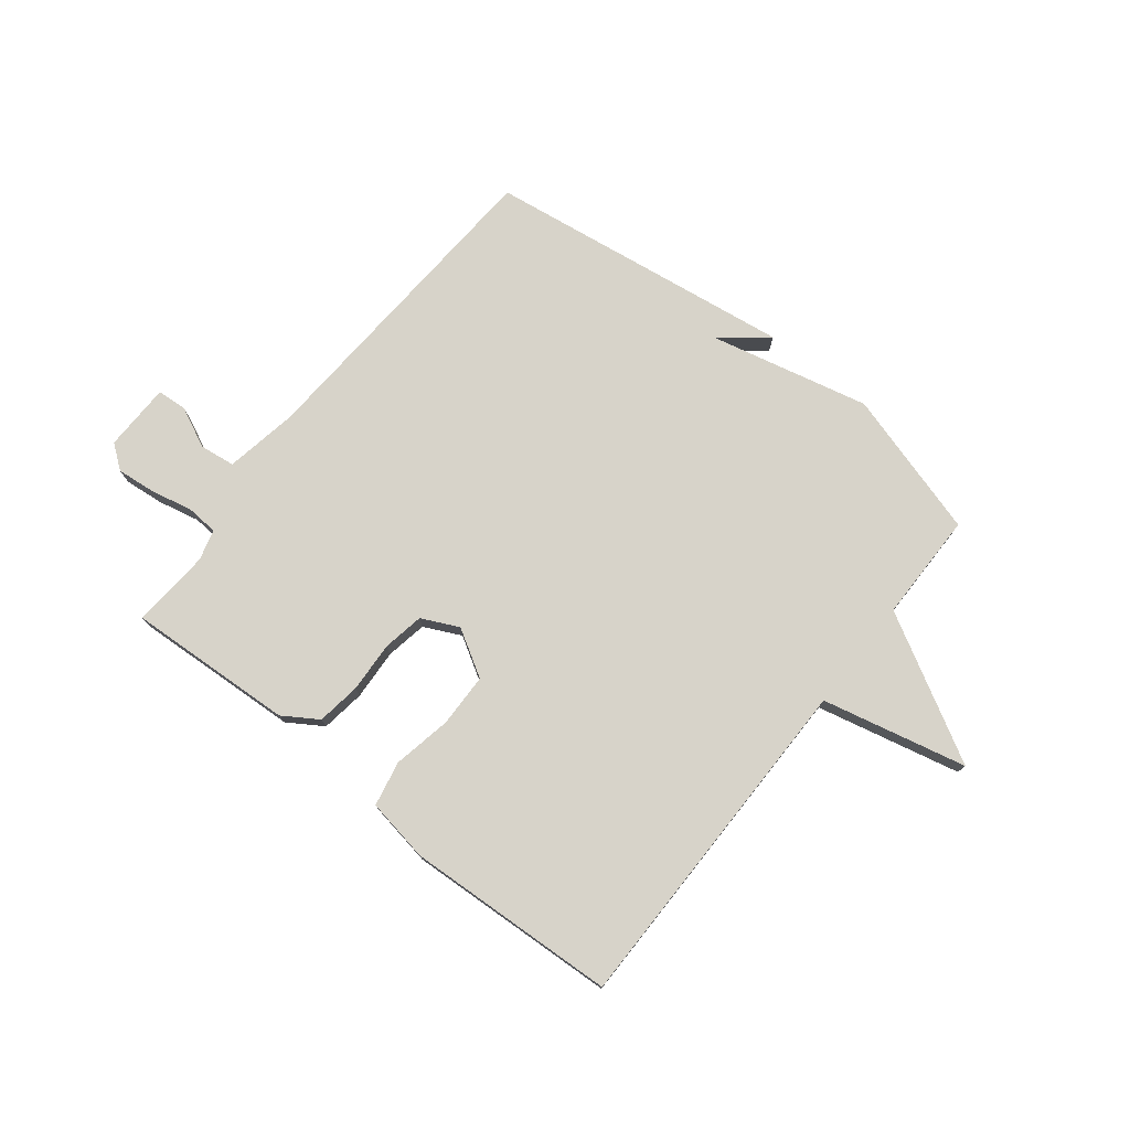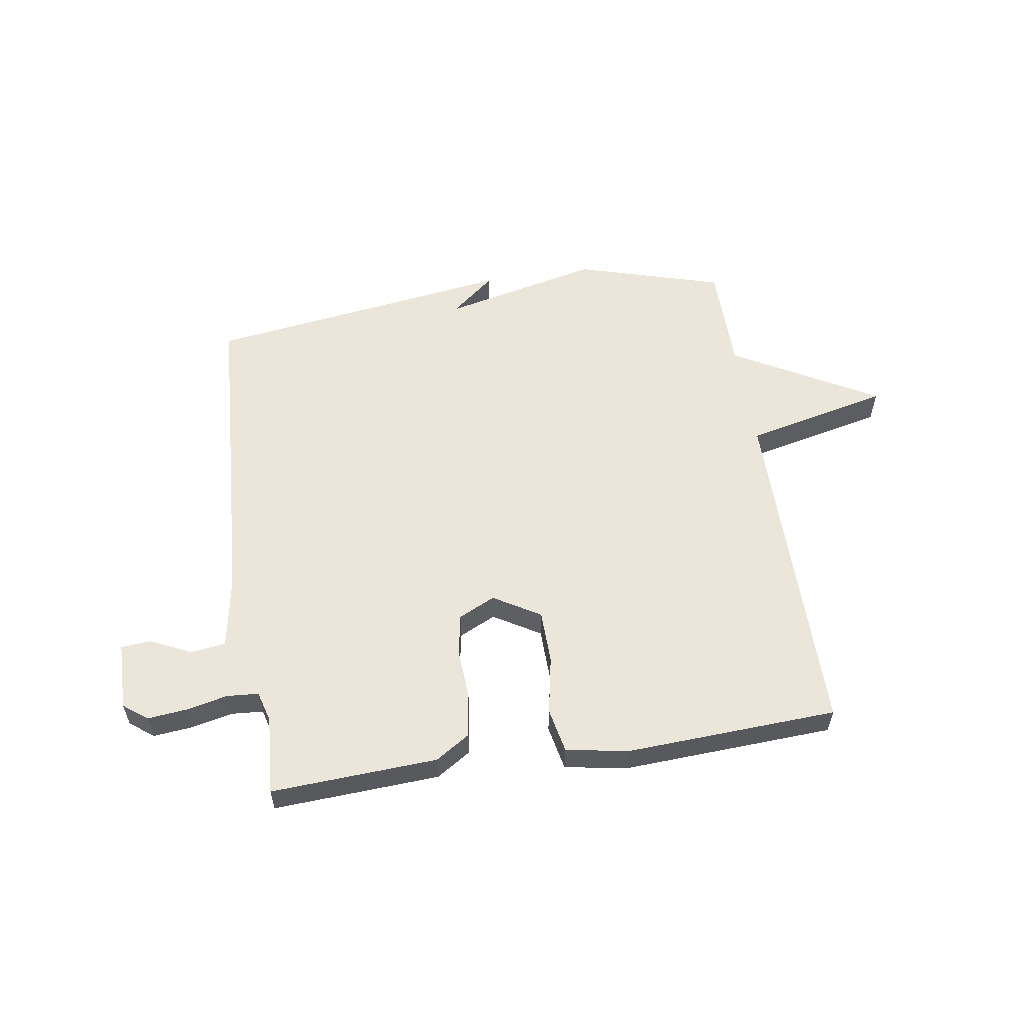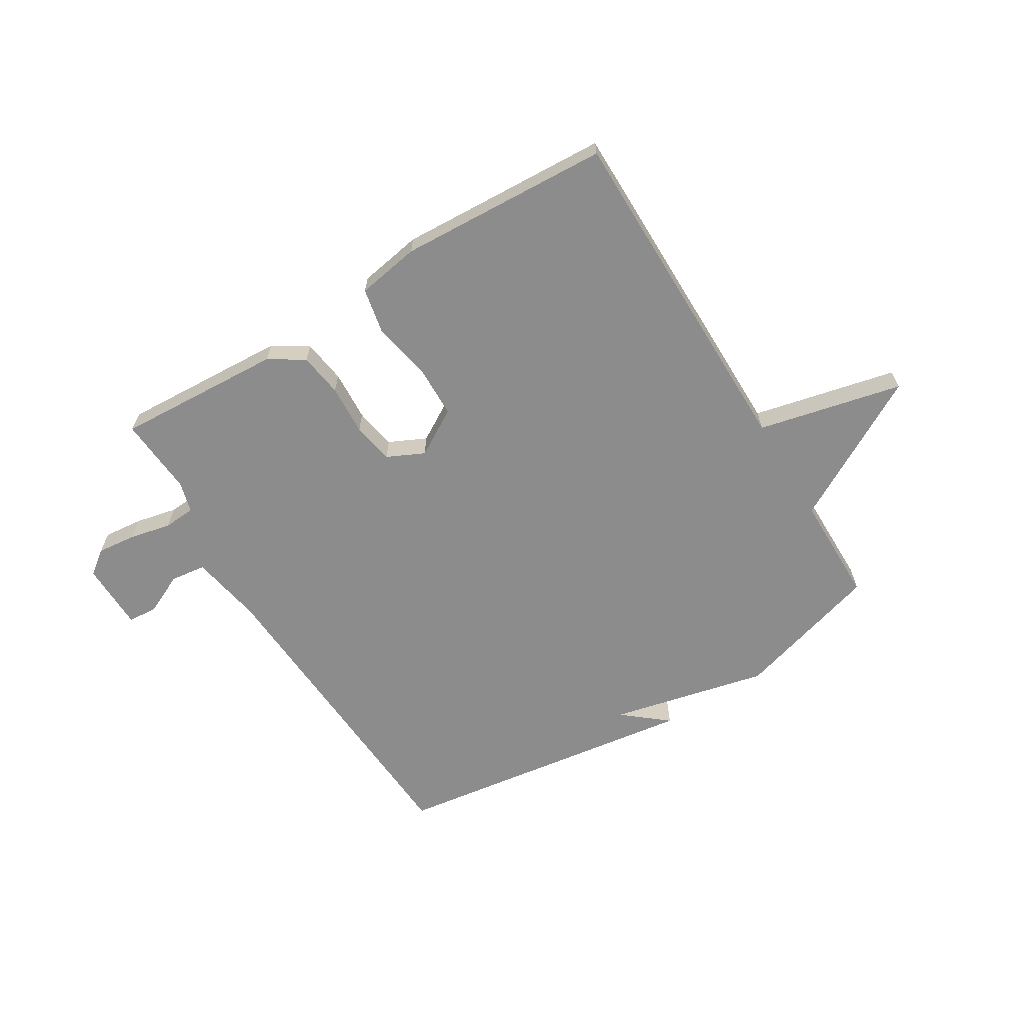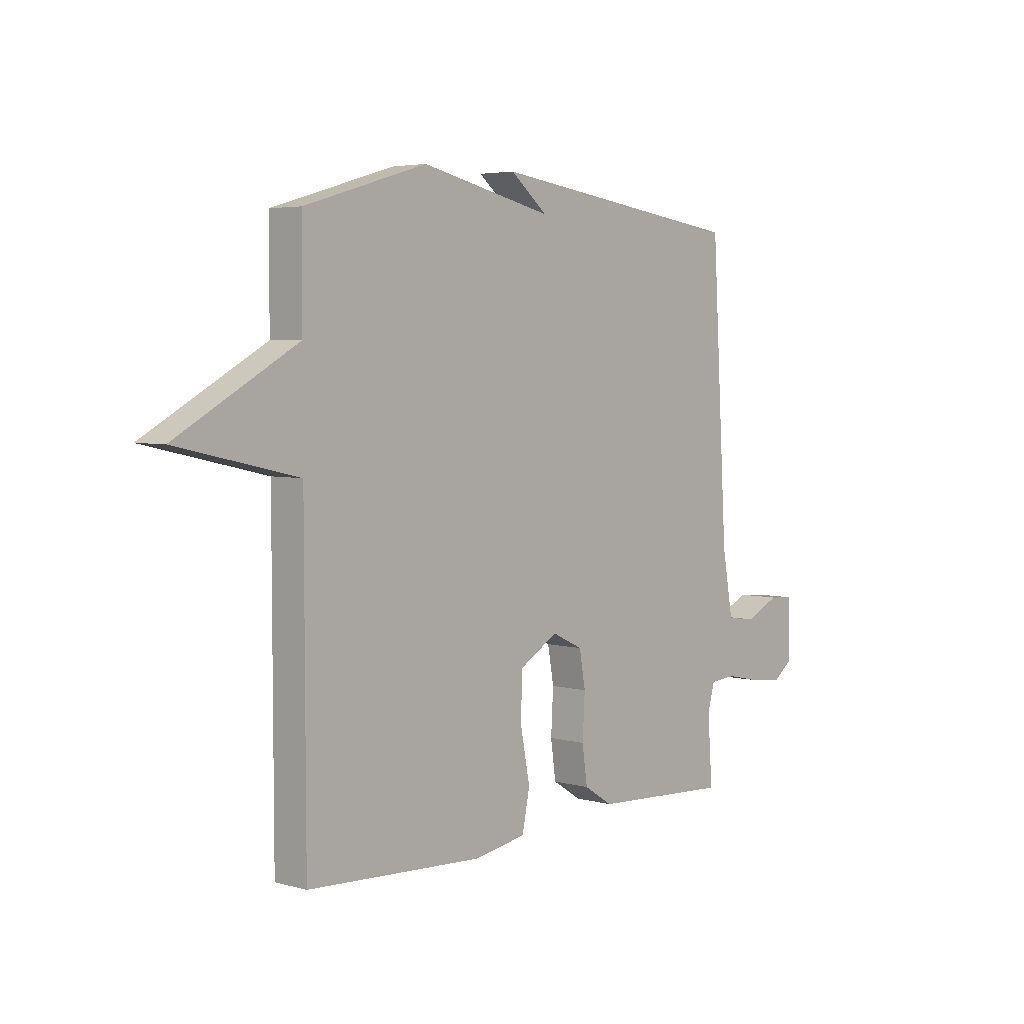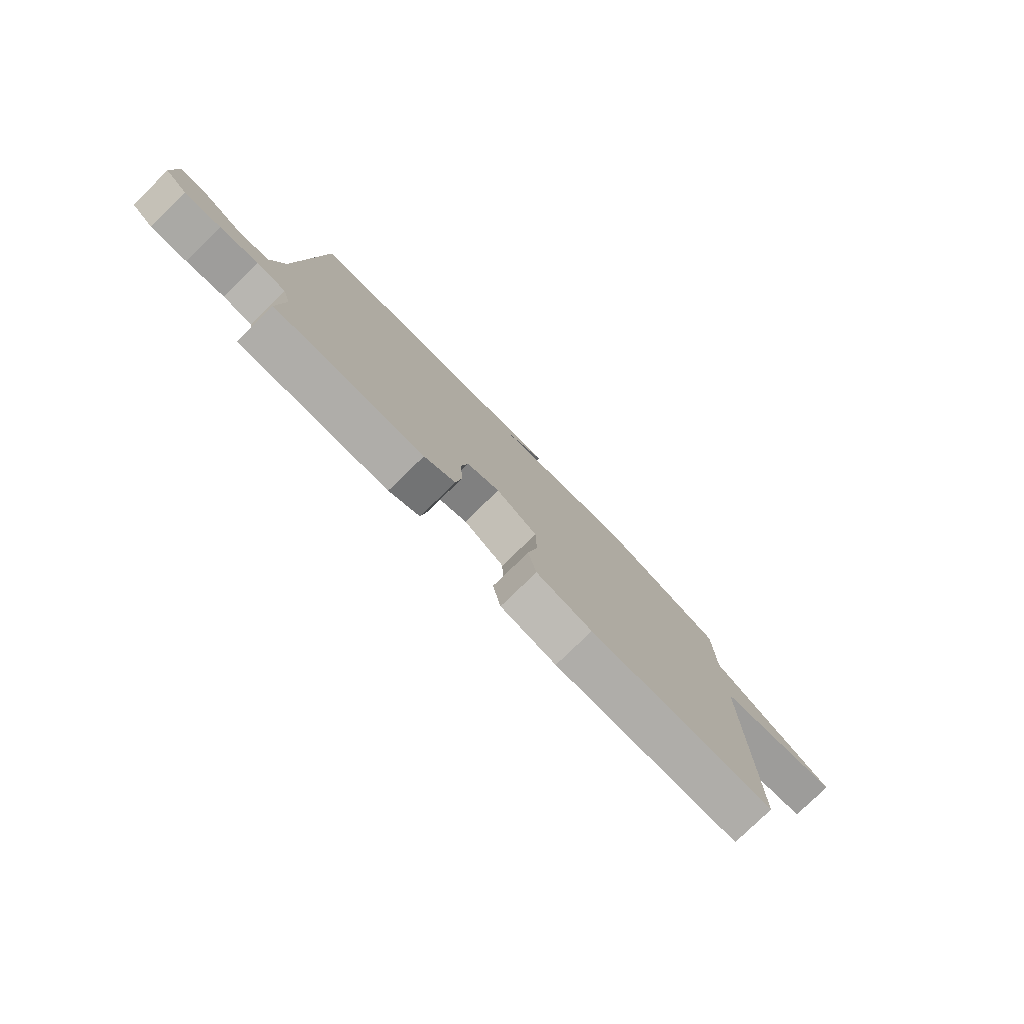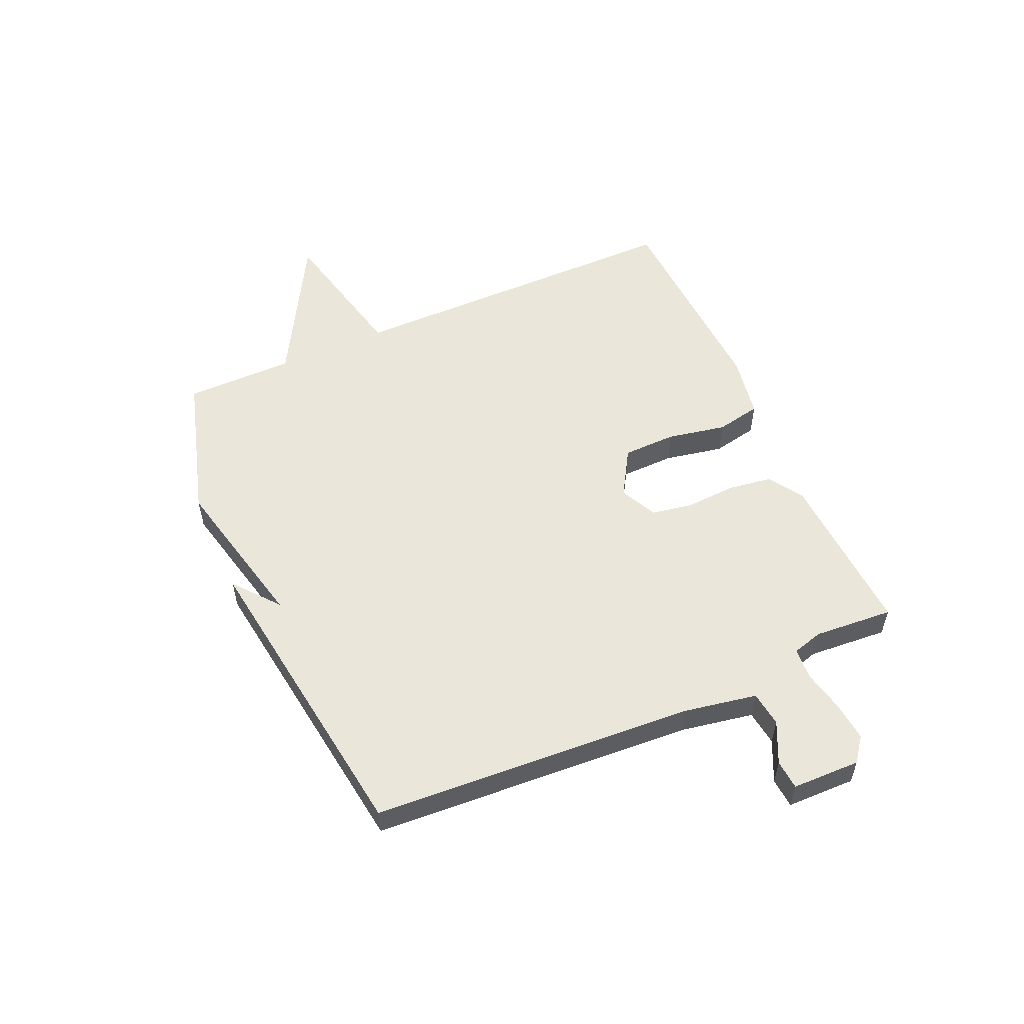
<metadata>
{"format":"obj","ext":"obj","renderer":"f3d","projection":"perspective","resolution":1024,"background":"white","views":[{"elev":76.2,"azim":-141.7,"up":"+Y"},{"elev":57.0,"azim":171.2,"up":"+Y"},{"elev":-64.3,"azim":-148.6,"up":"+Y"},{"elev":4.4,"azim":-48.4,"up":"+Z"},{"elev":-79.2,"azim":134.1,"up":"+Z"},{"elev":54.8,"azim":66.2,"up":"+Y"}]}
</metadata>
<code>
v -0.5 0.07 0.5
v -0.242 0.07 0.576
v 0.036 0.07 0.512
v -0.042 0.07 0.576
v 0.5 0.07 0.5
v 0.534 0.07 -0.068
v 0.557 0.07 -0.196
v 0.619 0.07 -0.204
v 0.691 0.07 -0.17
v 0.743 0.07 -0.174
v 0.745 0.07 -0.294
v 0.703 0.07 -0.326
v 0.634 0.07 -0.319
v 0.561 0.07 -0.303
v 0.505 0.07 -0.307
v 0.49 0.07 -0.361
v 0.5 0.07 -0.5
v 0.207 0.07 -0.484
v 0.146 0.07 -0.445
v 0.135 0.07 -0.368
v 0.14 0.07 -0.279
v 0.127 0.07 -0.206
v 0.062 0.07 -0.175
v -0.02 0.07 -0.224
v -0.022 0.07 -0.318
v -0.002 0.07 -0.421
v -0.018 0.07 -0.5
v -0.129 0.07 -0.519
v -0.5 0.07 -0.5
v -0.501 0.07 0.108
v -0.755 0.07 0.166
v -0.501 0.07 0.308
v -0.5 0 0.5
v -0.242 0 0.576
v 0.036 0 0.512
v -0.042 0 0.576
v 0.5 0 0.5
v 0.534 0 -0.068
v 0.557 0 -0.196
v 0.619 0 -0.204
v 0.691 0 -0.17
v 0.743 0 -0.174
v 0.745 0 -0.294
v 0.703 0 -0.326
v 0.634 0 -0.319
v 0.561 0 -0.303
v 0.505 0 -0.307
v 0.49 0 -0.361
v 0.5 0 -0.5
v 0.207 0 -0.484
v 0.146 0 -0.445
v 0.135 0 -0.368
v 0.14 0 -0.279
v 0.127 0 -0.206
v 0.062 0 -0.175
v -0.02 0 -0.224
v -0.022 0 -0.318
v -0.002 0 -0.421
v -0.018 0 -0.5
v -0.129 0 -0.519
v -0.5 0 -0.5
v -0.501 0 0.108
v -0.755 0 0.166
v -0.501 0 0.308
f 30 31 32
f 32 1 2
f 30 32 2
f 29 30 2
f 28 29 2
f 27 28 2
f 26 27 2
f 25 26 2
f 24 25 2
f 23 24 2 3
f 22 23 3
f 21 22 3
f 19 20 21
f 18 19 21
f 17 18 21
f 16 17 21
f 15 16 21 3
f 14 15 3
f 12 13 14
f 11 12 14
f 10 11 14
f 9 10 14
f 8 9 14
f 7 8 14
f 6 7 14 3
f 5 6 3
f 3 4 5
f 64 63 62
f 34 33 64
f 34 64 62
f 34 62 61
f 34 61 60
f 34 60 59
f 34 59 58
f 34 58 57
f 34 57 56
f 35 34 56 55
f 35 55 54
f 35 54 53
f 53 52 51
f 53 51 50
f 53 50 49
f 53 49 48
f 35 53 48 47
f 35 47 46
f 46 45 44
f 46 44 43
f 46 43 42
f 46 42 41
f 46 41 40
f 46 40 39
f 35 46 39 38
f 35 38 37
f 37 36 35
f 1 33 34 2
f 2 34 35 3
f 3 35 36 4
f 4 36 37 5
f 5 37 38 6
f 6 38 39 7
f 7 39 40 8
f 8 40 41 9
f 9 41 42 10
f 10 42 43 11
f 11 43 44 12
f 12 44 45 13
f 13 45 46 14
f 14 46 47 15
f 15 47 48 16
f 16 48 49 17
f 17 49 50 18
f 18 50 51 19
f 19 51 52 20
f 20 52 53 21
f 21 53 54 22
f 22 54 55 23
f 23 55 56 24
f 24 56 57 25
f 25 57 58 26
f 26 58 59 27
f 27 59 60 28
f 28 60 61 29
f 29 61 62 30
f 30 62 63 31
f 31 63 64 32
f 32 64 33 1

</code>
